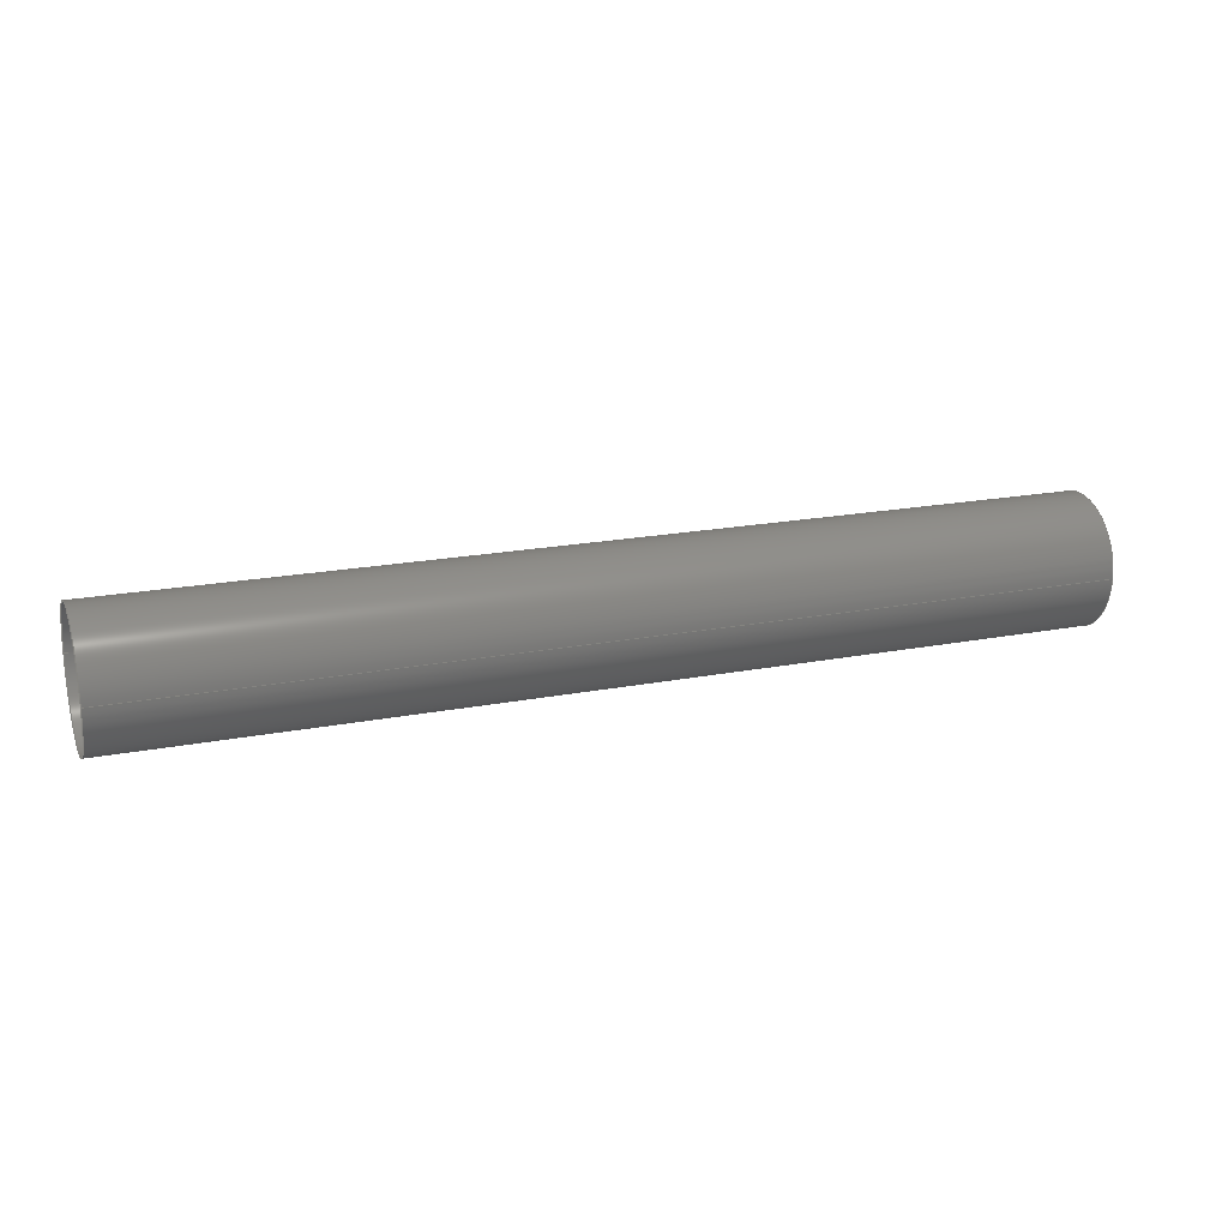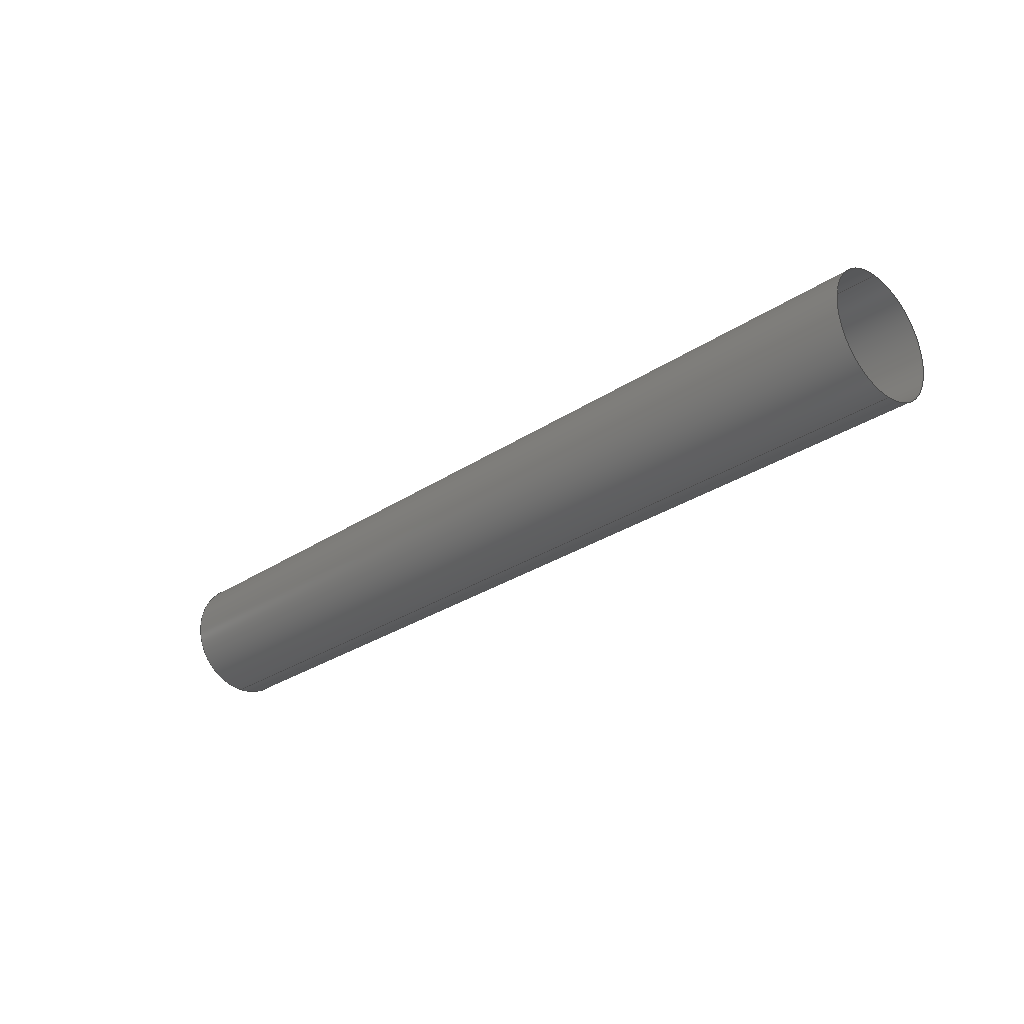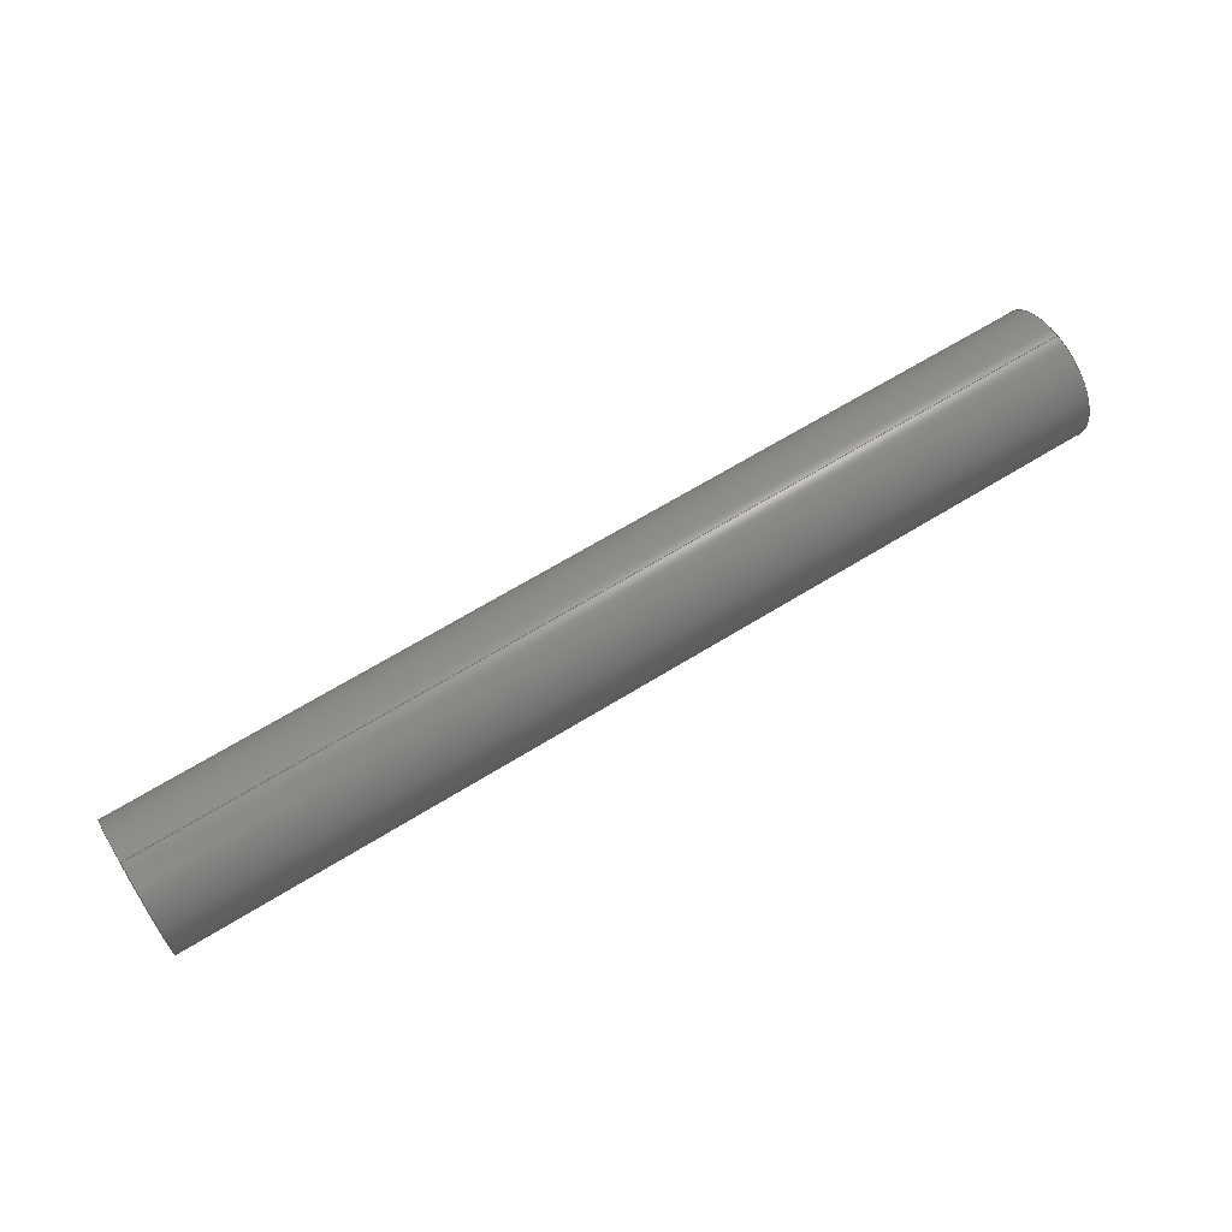
<metadata>
{"format":"iges","ext":"igs","renderer":"f3d","projection":"perspective","resolution":1024,"background":"white","views":[{"elev":19.6,"azim":-19.8,"up":"+Z"},{"elev":-28.1,"azim":-134.5,"up":"+Y"},{"elev":65.5,"azim":148.1,"up":"+Y"}]}
</metadata>
<code>

,,31HOpen CASCADE IGES processor 6.3,13HFilename.iges,
16HOpen CASCADE 6.3,31HOpen CASCADE IGES processor 6.3,32,308,15,308,15,
,1,2,2HMM,1,0.01,15H2.012e+07,1.243,3076,6H*LSTC*,
22H*********LSTC*********,11,0,15H2.012e+07,;
     402       1       0       0       0       0       0       000000000
     402       0       0       1       1                               0
     144       2       0       0       0       0       0       000020000
     144       0       0       1       0                               0
     140       3       0       0       0       0       0       000010000
     140       0       0       1       0                               0
     120       4       0       0       0       0       0       000010000
     120       0       0       1       0                               0
     110       5       0       0       0       0       0       000010000
     110       0       0       1       0                               0
     110       6       0       0       0       0       0       000010000
     110       0       0       2       0                               0
     142       8       0       0       0       0       0       000010500
     142       0       0       1       0                               0
     102       9       0       0       0       0       0       000010000
     102       0       0       1       0                               0
     126      10       0       0       0       0       0       000010000
     126       0       0      78       0                               0
     126      88       0       0       0       0       0       000010000
     126       0       0       3       0                               0
     126      91       0       0       0       0       0       000010000
     126       0       0      55       0                               0
     126     146       0       0       0       0       0       000010000
     126       0       0       3       0                               0
     102     149       0       0       0       0       0       000010000
     102       0       0       1       0                               0
     126     150       0       0       0       0       0       000010000
     126       0       0       7       0                               0
     126     157       0       0       0       0       0       000010000
     126       0       0       3       0                               0
     126     160       0       0       0       0       0       000010000
     126       0       0       7       0                               0
     126     167       0       0       0       0       0       000010000
     126       0       0       3       0                               0
     144     170       0       0       0       0       0       000020000
     144       0       0       1       0                               0
     140     171       0       0       0       0       0       000010000
     140       0       0       1       0                               0
     120     172       0       0       0       0       0       000010000
     120       0       0       1       0                               0
     110     173       0       0       0       0       0       000010000
     110       0       0       1       0                               0
     110     174       0       0       0       0       0       000010000
     110       0       0       2       0                               0
     142     176       0       0       0       0       0       000010500
     142       0       0       1       0                               0
     102     177       0       0       0       0       0       000010000
     102       0       0       1       0                               0
     126     178       0       0       0       0       0       000010000
     126       0       0      78       0                               0
     126     256       0       0       0       0       0       000010000
     126       0       0       3       0                               0
     126     259       0       0       0       0       0       000010000
     126       0       0      55       0                               0
     126     314       0       0       0       0       0       000010000
     126       0       0       3       0                               0
     102     317       0       0       0       0       0       000010000
     102       0       0       1       0                               0
     126     318       0       0       0       0       0       000010000
     126       0       0       8       0                               0
     126     326       0       0       0       0       0       000010000
     126       0       0       3       0                               0
     126     329       0       0       0       0       0       000010000
     126       0       0       8       0                               0
     126     337       0       0       0       0       0       000010000
     126       0       0       3       0                               0
402,2,3,35;                                                      0000001
144,5,1,0,13;                                                    0000003
140,-0,0.998,-0.06279,6.329,7;        0000005
120,9,11,0.06221,3.205;                           0000007
110,1725,300,0,1726,300,0;           0000009
110,1725,399.8,-6.279,3075,          0000011
399.8,-6.279;                                      0000011
142,0,5,15,25,3;                                                 0000013
102,4,17,19,21,23;                                               0000015
126,91,10,0,0,1,0,0,0,0,0,0,       0000017
0,0,0,0,0,0,0.3438,0.3438, 0000017
0.3438,0.3438,0.3438,0.3438,0.3438,0.3438,0.3438,         0000017
0.4297,0.4297,0.4297,0.4297,0.4297,0.4297,     0000017
0.4297,0.4297,0.4297,0.5156,0.5156,0.5156,        0000017
0.5156,0.5156,0.5156,0.5156,0.5156,0.5156,0.6875,    0000017
0.6875,0.6875,0.6875,0.6875,0.6875,0.6875,0.6875,0.6875,1.031, 0000017
1.031,1.031,1.031,1.031,1.031,1.031,1.031,1.031, 0000017
1.375,1.375,1.375,1.375,1.375,1.375,1.375,1.375,1.375,2.75,2.75, 0000017
2.75,2.75,2.75,2.75,2.75,2.75,2.75,5.5,5.5,5.5,5.5,5.5,5.5,5.5,  0000017
5.5,5.5,11,11,11,11,11,11,11,11,11,22,22,22,22,22, 0000017
22,22,22,22,22,22,1,1,1,1,1,1,1,1,1,1,1,1,1,  0000017
1,1,1,1,1,1,1,1,1,1,1,1,1,1,1,1,1,1,1,1,1,  0000017
1,1,1,1,1,1,1,1,1,1,1,1,1,1,1,1,1,1,1,1,1,  0000017
1,1,1,1,1,1,1,1,1,1,1,1,1,1,1,1,1,1,1,1,1,  0000017
1,1,1,1,1,1,1,1,1,1,1,1,1,1,1,1,                 0000017
7.995e-16,3.204,0,3.679e-16,           0000017
3.2,0,2.515e-15,3.195,0,        0000017
-2.974e-15,3.189,0,6.381e-15,           0000017
3.186,0,-5.019e-15,3.179,0,       0000017
5.013e-15,3.176,0,-1.156e-15,           0000017
3.17,0,1.223e-15,3.165,0,        0000017
9.653e-16,3.16,0,4.969e-16,           0000017
3.154,0,2.973e-15,3.153,0,         0000017
-4.987e-15,3.152,0,1.07e-14,          0000017
3.149,0,-1.164e-14,3.15,0,       0000017
1.221e-14,3.146,0,-6.69e-15,          0000017
3.148,0,3.979e-15,3.146,0,        0000017
3.969e-16,3.145,0,6.89e-16,3.142, 0000017
0,3.16e-15,3.14,0,-5.28e-15,   0000017
3.138,0,1.176e-14,3.136,0,        0000017
-1.282e-14,3.134,0,1.383e-14,          0000017
3.132,0,-7.59e-15,3.131,0,       0000017
4.531e-15,3.129,0,4.416e-16,           0000017
3.128,0,8.732e-16,3.125,0,        0000017
3.242e-15,3.124,0,-5.645e-15,          0000017
3.124,0,1.271e-14,3.124,0,         0000017
-1.385e-14,3.12,0,1.469e-14,          0000017
3.121,0,-8.019e-15,3.118,0,       0000017
4.76e-15,3.116,0,3.442e-16,           0000017
3.114,0,1.439e-15,3.106,0,         0000017
5.311e-16,3.1,0,1.163e-15,           0000017
3.094,0,1.318e-15,3.087,0,        0000017
3.468e-16,3.08,0,1.597e-15,           0000017
3.075,0,7.416e-16,3.07,0,           0000017
1.081e-15,3.065,0,9.469e-16,            0000017
3.06,0,1.094e-15,3.051,0,         0000017
5.337e-16,3.046,0,1.863e-15,           0000017
3.042,0,-1.953e-16,3.037,0,       0000017
2.144e-15,3.033,0,-8.738e-17,           0000017
3.028,0,1.831e-15,3.024,0,        0000017
4.758e-16,3.019,0,1.097e-15,            0000017
3.014,0,2.31e-16,2.99,0,        0000017
3.523e-15,2.969,0,-5.135e-15,          0000017
2.949,0,9.884e-15,2.929,0,          0000017
-9.453e-15,2.909,0,9.002e-15,          0000017
2.89,0,-4.014e-15,2.871,0,       0000017
2.326e-15,2.851,0,3.047e-16,           0000017
2.831,0,6.863e-16,2.772,0,        0000017
-2.401e-16,2.733,0,1.613e-15,           0000017
2.694,0,-2.401e-16,2.655,0,       0000017
1.263e-15,2.615,0,8.047e-16,           0000017
2.576,0,6.889e-16,2.537,0,         0000017
1.178e-15,2.498,0,9.757e-16,            0000017
2.458,0,1.163e-15,2.34,0,          0000017
-7.796e-16,2.262,0,4.323e-15,          0000017
2.183,0,-5.73e-15,2.105,0,        0000017
7.876e-15,2.026,0,-6.114e-15,            0000017
1.948,0,4.215e-15,1.869,0,        0000017
-9.56e-16,1.791,0,6.651e-16,          0000017
1.712,0,1.312e-15,1.477,0,        0000017
-2.508e-16,1.319,0,-9.64e-16,           0000017
1.162,0,2.836e-15,1.005,0,        0000017
5.128e-15,0.8482,0,-1.308e-14,           0000017
0.6911,0,1.624e-14,0.5341,0,        0000017
-6.562e-15,0.377,0,2.123e-15,          0000017
0.2199,0,7.99e-16,0.06283,0,   0000017
0,22,0,0,1;                                  0000017
126,1,1,1,0,1,0,0,0,1,1,1,1,7.99e-16,    0000019
0.06283,0,1,0.06283,0,0,1, 0000019
0,0,1;                                              0000019
126,91,10,0,0,1,0,0,0,0,0,0,       0000021
0,0,0,0,0,0,11,11,11,11, 0000021
11,11,11,11,11,16.5,16.5,16.5,16.5,16.5,16.5,16.5,16.5,     0000021
16.5,19.25,19.25,19.25,19.25,19.25,19.25,19.25,19.25,19.25,      0000021
20.62,20.62,20.62,20.62,20.62,20.62,20.62,20.62,20.62,  0000021
20.97,20.97,20.97,20.97,20.97,20.97,20.97,  0000021
20.97,20.97,21.31,21.31,21.31,21.31,21.31,       0000021
21.31,21.31,21.31,21.31,21.48,21.48,21.48,   0000021
21.48,21.48,21.48,21.48,21.48,21.48,     0000021
21.57,21.57,21.57,21.57,21.57,          0000021
21.57,21.57,21.57,21.57,21.66,21.66,   0000021
21.66,21.66,21.66,21.66,21.66,21.66,21.66,  0000021
22,22,22,22,22,22,22,22,22,22,22,1,1,1,1,1,1,   0000021
1,1,1,1,1,1,1,1,1,1,1,1,1,1,1,1,1,1,1,1,1,  0000021
1,1,1,1,1,1,1,1,1,1,1,1,1,1,1,1,1,1,1,1,1,  0000021
1,1,1,1,1,1,1,1,1,1,1,1,1,1,1,1,1,1,1,1,1,  0000021
1,1,1,1,1,1,1,1,1,1,1,1,1,1,1,1,1,1,1,1,1,  0000021
1,1,1,0.06283,0,1,0.2199,0,1,     0000021
0.377,0,1,0.5341,0,1,0.6911,       0000021
0,1,0.8482,0,1,1.005,0,1,         0000021
1.162,0,1,1.319,0,1,1.477,       0000021
0,1,1.712,0,1,1.791,0,1,        0000021
1.869,0,1,1.948,0,1,2.026,        0000021
0,1,2.105,0,1,2.183,0,1,         0000021
2.262,0,1,2.34,0,1,2.458,        0000021
0,1,2.498,0,1,2.537,0,1,        0000021
2.576,0,1,2.615,0,1,2.655,        0000021
0,1,2.694,0,1,2.733,0,1,        0000021
2.772,0,1,2.831,0,1,2.851,        0000021
0,1,2.871,0,1,2.89,0,1,        0000021
2.909,0,1,2.929,0,1,2.949,        0000021
0,1,2.969,0,1,2.99,0,1,        0000021
3.014,0,1,3.019,0,1,3.024,       0000021
0,1,3.028,0,1,3.033,0,1,         0000021
3.037,0,1,3.042,0,1,3.046,0, 0000021
1,3.051,0,1,3.06,0,1,3.065,    0000021
0,1,3.07,0,1,3.075,0,1,         0000021
3.08,0,1,3.087,0,1,3.094,       0000021
0,1,3.1,0,1,3.106,0,1,         0000021
3.114,0,1,3.116,0,1,3.118,       0000021
0,1,3.121,0,1,3.12,0,1,        0000021
3.124,0,1,3.124,0,1,3.124,       0000021
0,1,3.125,0,1,3.128,0,1,        0000021
3.129,0,1,3.131,0,1,3.132,       0000021
0,1,3.134,0,1,3.136,0,1,          0000021
3.138,0,1,3.14,0,1,3.142,       0000021
0,1,3.145,0,1,3.146,0,1,         0000021
3.148,0,1,3.146,0,1,3.15,       0000021
0,1,3.149,0,1,3.152,0,1,        0000021
3.153,0,1,3.154,0,1,3.16,       0000021
0,1,3.165,0,1,3.17,0,1,        0000021
3.176,0,1,3.179,0,1,3.186,       0000021
0,1,3.189,0,1,3.195,0,1,        0000021
3.2,0,1,3.204,0,0,22,0,  0000021
0,1;                                                      0000021
126,1,1,1,0,1,0,0,0,1,1,1,1,1,3.204,      0000023
0,7.995e-16,3.204,0,0,1,0, 0000023
0,1;                                                      0000023
102,4,27,29,31,33;                                               0000025
126,5,5,1,0,1,0,0,0,0,0,0,0, 0000027
22,22,22,22,22,22,1,1,1,1,1,1,1725,           0000027
206.3,-3.881e-11,1725,206.3,       0000027
58.86,1725,252.1,120.2,1725, 0000027
347.9,120.2,1725,393.7,           0000027
58.86,1725,393.7,1.931e-11,0, 0000027
22,-1,-3.839e-14,1.019e-13;                      0000027
126,1,1,1,0,1,0,0,0,1,1,1,1,1725,         0000029
393.7,1.94e-11,3075,393.7,        0000029
1.94e-11,0,1,0,0,1;                  0000029
126,5,5,1,0,1,0,0,0,0,0,0,0, 0000031
22,22,22,22,22,22,1,1,1,1,1,1,3075,           0000031
393.7,1.941e-11,3075,393.7,        0000031
58.86,3075,347.9,120.2,3075, 0000031
252.1,120.2,3075,206.3,           0000031
58.86,3075,206.3,-3.867e-11,0, 0000031
22,-1,-2.303e-12,7.285e-12;                      0000031
126,1,1,1,0,1,0,0,0,1,1,1,1,3075,         0000033
206.3,-3.873e-11,1725,206.3,        0000033
-3.873e-11,0,1,0,0,1;                  0000033
144,37,1,0,45;                                                   0000035
140,0,-0.998,0.06279,6.329,39;        0000037
120,41,43,0.06221,3.205;                          0000039
110,1725,300,0,1726,300,0;           0000041
110,1725,200.2,6.279,3075,           0000043
200.2,6.279;                                       0000043
142,0,37,47,57,3;                                                0000045
102,4,49,51,53,55;                                               0000047
126,91,10,0,0,1,0,0,0,0,0,0,       0000049
0,0,0,0,0,0,0.3438,0.3438, 0000049
0.3438,0.3438,0.3438,0.3438,0.3438,0.3438,0.3438,         0000049
0.4297,0.4297,0.4297,0.4297,0.4297,0.4297,     0000049
0.4297,0.4297,0.4297,0.5156,0.5156,0.5156,        0000049
0.5156,0.5156,0.5156,0.5156,0.5156,0.5156,0.6875,    0000049
0.6875,0.6875,0.6875,0.6875,0.6875,0.6875,0.6875,0.6875,1.031, 0000049
1.031,1.031,1.031,1.031,1.031,1.031,1.031,1.031, 0000049
1.375,1.375,1.375,1.375,1.375,1.375,1.375,1.375,1.375,2.75,2.75, 0000049
2.75,2.75,2.75,2.75,2.75,2.75,2.75,5.5,5.5,5.5,5.5,5.5,5.5,5.5,  0000049
5.5,5.5,11,11,11,11,11,11,11,11,11,22,22,22,22,22, 0000049
22,22,22,22,22,22,1,1,1,1,1,1,1,1,1,1,1,1,1,  0000049
1,1,1,1,1,1,1,1,1,1,1,1,1,1,1,1,1,1,1,1,1,  0000049
1,1,1,1,1,1,1,1,1,1,1,1,1,1,1,1,1,1,1,1,1,  0000049
1,1,1,1,1,1,1,1,1,1,1,1,1,1,1,1,1,1,1,1,1,  0000049
1,1,1,1,1,1,1,1,1,1,1,1,1,1,1,1,                 0000049
7.995e-16,3.204,0,3.679e-16,           0000049
3.2,0,2.515e-15,3.195,0,        0000049
-2.974e-15,3.189,0,6.381e-15,           0000049
3.186,0,-5.019e-15,3.179,0,       0000049
5.013e-15,3.176,0,-1.156e-15,           0000049
3.17,0,1.223e-15,3.165,0,        0000049
9.653e-16,3.16,0,4.969e-16,           0000049
3.154,0,2.973e-15,3.153,0,         0000049
-4.987e-15,3.152,0,1.07e-14,          0000049
3.149,0,-1.164e-14,3.15,0,       0000049
1.221e-14,3.146,0,-6.69e-15,          0000049
3.148,0,3.979e-15,3.146,0,        0000049
3.969e-16,3.145,0,6.89e-16,3.142, 0000049
0,3.16e-15,3.14,0,-5.28e-15,   0000049
3.138,0,1.176e-14,3.136,0,        0000049
-1.282e-14,3.134,0,1.383e-14,          0000049
3.132,0,-7.59e-15,3.131,0,       0000049
4.531e-15,3.129,0,4.416e-16,           0000049
3.128,0,8.732e-16,3.125,0,        0000049
3.242e-15,3.124,0,-5.645e-15,          0000049
3.124,0,1.271e-14,3.124,0,         0000049
-1.385e-14,3.12,0,1.469e-14,          0000049
3.121,0,-8.019e-15,3.118,0,       0000049
4.76e-15,3.116,0,3.442e-16,           0000049
3.114,0,1.439e-15,3.106,0,         0000049
5.311e-16,3.1,0,1.163e-15,           0000049
3.094,0,1.318e-15,3.087,0,        0000049
3.468e-16,3.08,0,1.597e-15,           0000049
3.075,0,7.416e-16,3.07,0,           0000049
1.081e-15,3.065,0,9.469e-16,            0000049
3.06,0,1.094e-15,3.051,0,         0000049
5.337e-16,3.046,0,1.863e-15,           0000049
3.042,0,-1.953e-16,3.037,0,       0000049
2.144e-15,3.033,0,-8.738e-17,           0000049
3.028,0,1.831e-15,3.024,0,        0000049
4.758e-16,3.019,0,1.097e-15,            0000049
3.014,0,2.31e-16,2.99,0,        0000049
3.523e-15,2.969,0,-5.135e-15,          0000049
2.949,0,9.884e-15,2.929,0,          0000049
-9.453e-15,2.909,0,9.002e-15,          0000049
2.89,0,-4.014e-15,2.871,0,       0000049
2.326e-15,2.851,0,3.047e-16,           0000049
2.831,0,6.863e-16,2.772,0,        0000049
-2.401e-16,2.733,0,1.613e-15,           0000049
2.694,0,-2.401e-16,2.655,0,       0000049
1.263e-15,2.615,0,8.047e-16,           0000049
2.576,0,6.889e-16,2.537,0,         0000049
1.178e-15,2.498,0,9.757e-16,            0000049
2.458,0,1.163e-15,2.34,0,          0000049
-7.796e-16,2.262,0,4.323e-15,          0000049
2.183,0,-5.73e-15,2.105,0,        0000049
7.876e-15,2.026,0,-6.114e-15,            0000049
1.948,0,4.215e-15,1.869,0,        0000049
-9.56e-16,1.791,0,6.651e-16,          0000049
1.712,0,1.312e-15,1.477,0,        0000049
-2.508e-16,1.319,0,-9.64e-16,           0000049
1.162,0,2.836e-15,1.005,0,        0000049
5.128e-15,0.8482,0,-1.308e-14,           0000049
0.6911,0,1.624e-14,0.5341,0,        0000049
-6.562e-15,0.377,0,2.123e-15,          0000049
0.2199,0,7.99e-16,0.06283,0,   0000049
0,22,0,0,1;                                  0000049
126,1,1,1,0,1,0,0,0,1,1,1,1,7.99e-16,    0000051
0.06283,0,1,0.06283,0,0,1, 0000051
0,0,1;                                              0000051
126,91,10,0,0,1,0,0,0,0,0,0,       0000053
0,0,0,0,0,0,11,11,11,11, 0000053
11,11,11,11,11,16.5,16.5,16.5,16.5,16.5,16.5,16.5,16.5,     0000053
16.5,19.25,19.25,19.25,19.25,19.25,19.25,19.25,19.25,19.25,      0000053
20.62,20.62,20.62,20.62,20.62,20.62,20.62,20.62,20.62,  0000053
20.97,20.97,20.97,20.97,20.97,20.97,20.97,  0000053
20.97,20.97,21.31,21.31,21.31,21.31,21.31,       0000053
21.31,21.31,21.31,21.31,21.48,21.48,21.48,   0000053
21.48,21.48,21.48,21.48,21.48,21.48,     0000053
21.57,21.57,21.57,21.57,21.57,          0000053
21.57,21.57,21.57,21.57,21.66,21.66,   0000053
21.66,21.66,21.66,21.66,21.66,21.66,21.66,  0000053
22,22,22,22,22,22,22,22,22,22,22,1,1,1,1,1,1,   0000053
1,1,1,1,1,1,1,1,1,1,1,1,1,1,1,1,1,1,1,1,1,  0000053
1,1,1,1,1,1,1,1,1,1,1,1,1,1,1,1,1,1,1,1,1,  0000053
1,1,1,1,1,1,1,1,1,1,1,1,1,1,1,1,1,1,1,1,1,  0000053
1,1,1,1,1,1,1,1,1,1,1,1,1,1,1,1,1,1,1,1,1,  0000053
1,1,1,0.06283,0,1,0.2199,0,1,     0000053
0.377,0,1,0.5341,0,1,0.6911,       0000053
0,1,0.8482,0,1,1.005,0,1,         0000053
1.162,0,1,1.319,0,1,1.477,       0000053
0,1,1.712,0,1,1.791,0,1,        0000053
1.869,0,1,1.948,0,1,2.026,        0000053
0,1,2.105,0,1,2.183,0,1,         0000053
2.262,0,1,2.34,0,1,2.458,        0000053
0,1,2.498,0,1,2.537,0,1,        0000053
2.576,0,1,2.615,0,1,2.655,        0000053
0,1,2.694,0,1,2.733,0,1,        0000053
2.772,0,1,2.831,0,1,2.851,        0000053
0,1,2.871,0,1,2.89,0,1,        0000053
2.909,0,1,2.929,0,1,2.949,        0000053
0,1,2.969,0,1,2.99,0,1,        0000053
3.014,0,1,3.019,0,1,3.024,       0000053
0,1,3.028,0,1,3.033,0,1,         0000053
3.037,0,1,3.042,0,1,3.046,0, 0000053
1,3.051,0,1,3.06,0,1,3.065,    0000053
0,1,3.07,0,1,3.075,0,1,         0000053
3.08,0,1,3.087,0,1,3.094,       0000053
0,1,3.1,0,1,3.106,0,1,         0000053
3.114,0,1,3.116,0,1,3.118,       0000053
0,1,3.121,0,1,3.12,0,1,        0000053
3.124,0,1,3.124,0,1,3.124,       0000053
0,1,3.125,0,1,3.128,0,1,        0000053
3.129,0,1,3.131,0,1,3.132,       0000053
0,1,3.134,0,1,3.136,0,1,          0000053
3.138,0,1,3.14,0,1,3.142,       0000053
0,1,3.145,0,1,3.146,0,1,         0000053
3.148,0,1,3.146,0,1,3.15,       0000053
0,1,3.149,0,1,3.152,0,1,        0000053
3.153,0,1,3.154,0,1,3.16,       0000053
0,1,3.165,0,1,3.17,0,1,        0000053
3.176,0,1,3.179,0,1,3.186,       0000053
0,1,3.189,0,1,3.195,0,1,        0000053
3.2,0,1,3.204,0,0,22,0,  0000053
0,1;                                                      0000053
126,1,1,1,0,1,0,0,0,1,1,1,1,1,3.204,      0000055
0,7.995e-16,3.204,0,0,1,0, 0000055
0,1;                                                      0000055
102,4,59,61,63,65;                                               0000057
126,5,5,1,0,1,0,0,0,0,0,0,0, 0000059
22,22,22,22,22,22,1,1,1,1,1,1,1725,           0000059
393.7,1.948e-11,1725,393.7,        0000059
-58.86,1725,347.9,-120.2,           0000059
1725,252.1,-120.2,1725,            0000059
206.3,-58.86,1725,206.3,           0000059
-9.948e-14,0,22,1,-3.765e-14,              0000059
1.048e-13;                                                0000059
126,1,1,1,0,1,0,0,0,1,1,1,1,1725,         0000061
206.3,-3.873e-11,3075,206.3,        0000061
-3.873e-11,0,1,0,0,1;                  0000061
126,5,5,1,0,1,0,0,0,0,0,0,0, 0000063
22,22,22,22,22,22,1,1,1,1,1,1,3075,           0000063
206.3,-2.842e-14,3075,206.3,       0000063
-58.86,3075,252.1,-120.2,           0000063
3075,347.9,-120.2,3075,            0000063
393.7,-58.86,3075,393.7,            0000063
1.936e-11,0,22,1,-2.303e-12,               0000063
7.274e-12;                                                0000063
126,1,1,1,0,1,0,0,0,1,1,1,1,3075,         0000065
393.7,1.94e-11,1725,393.7,        0000065
1.94e-11,0,1,0,0,1;                  0000065
S      1G      4D     66P    339
</code>
